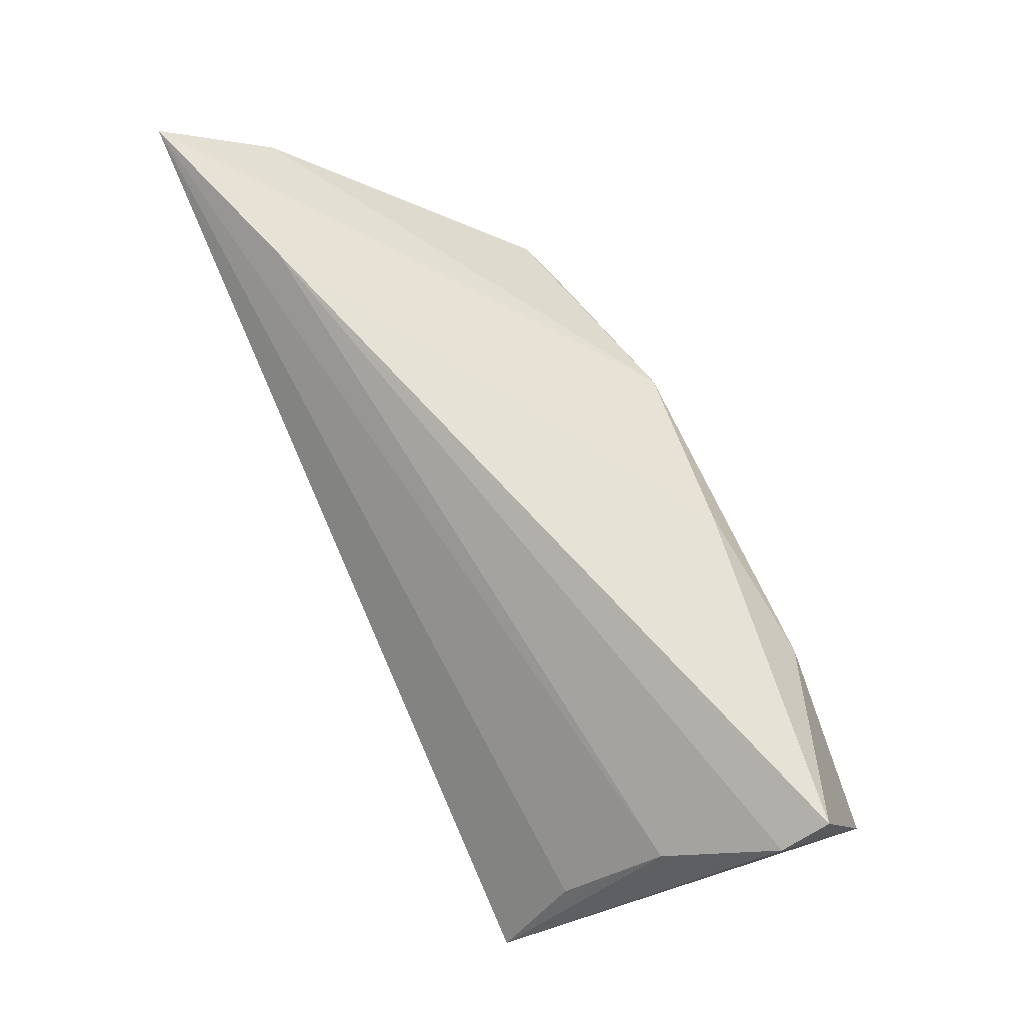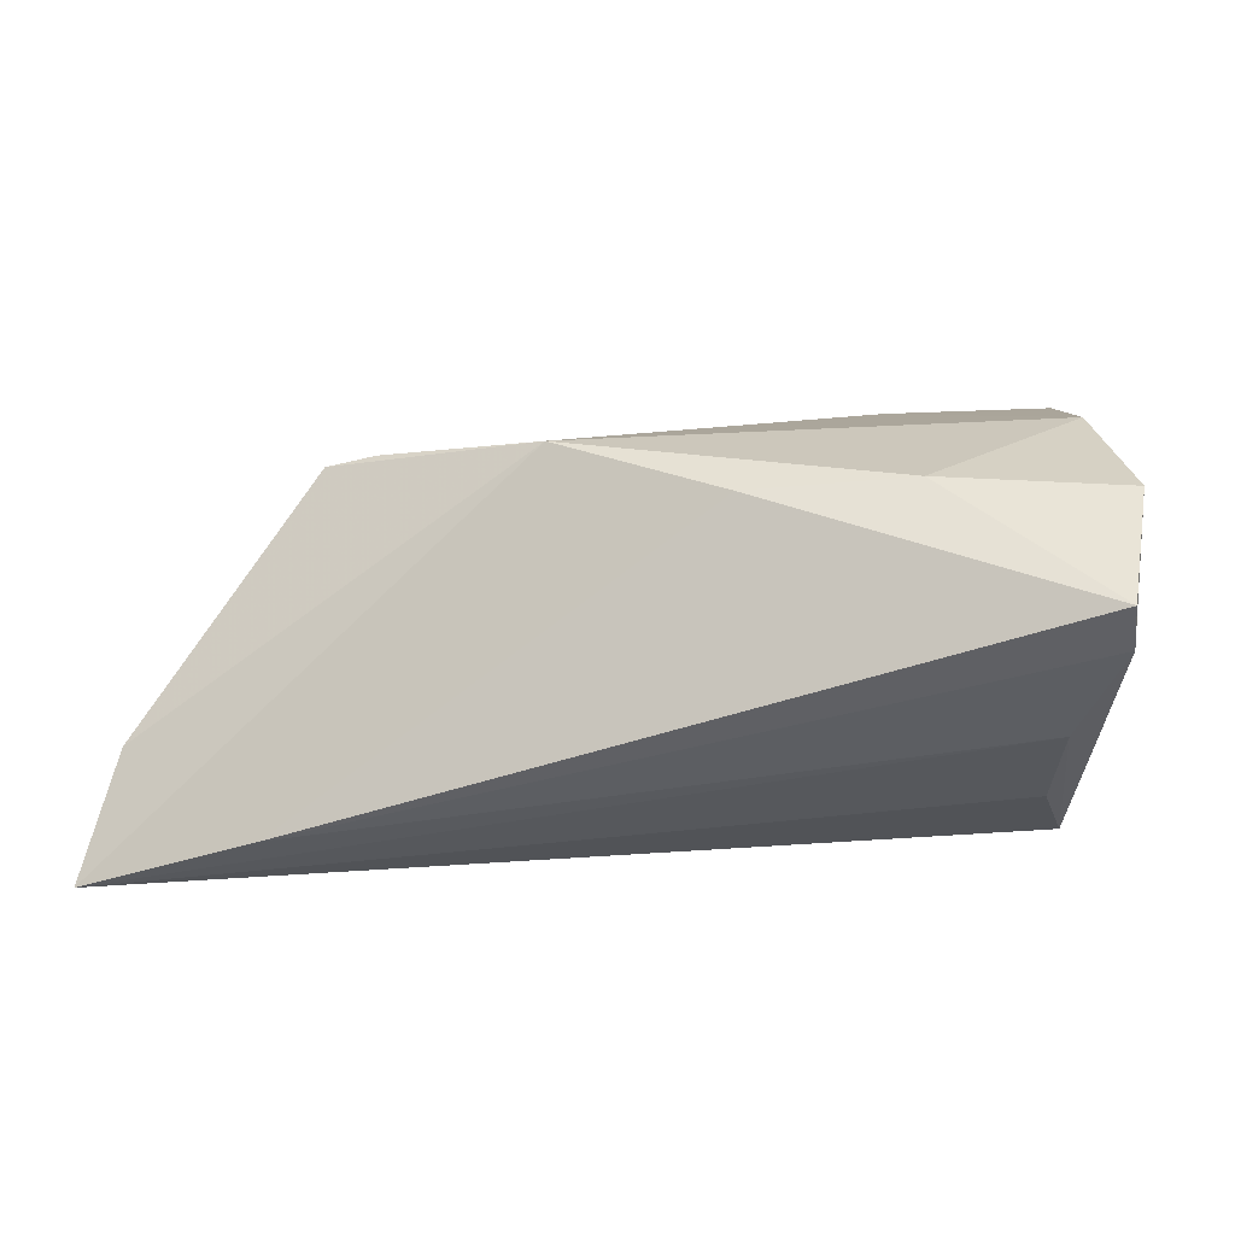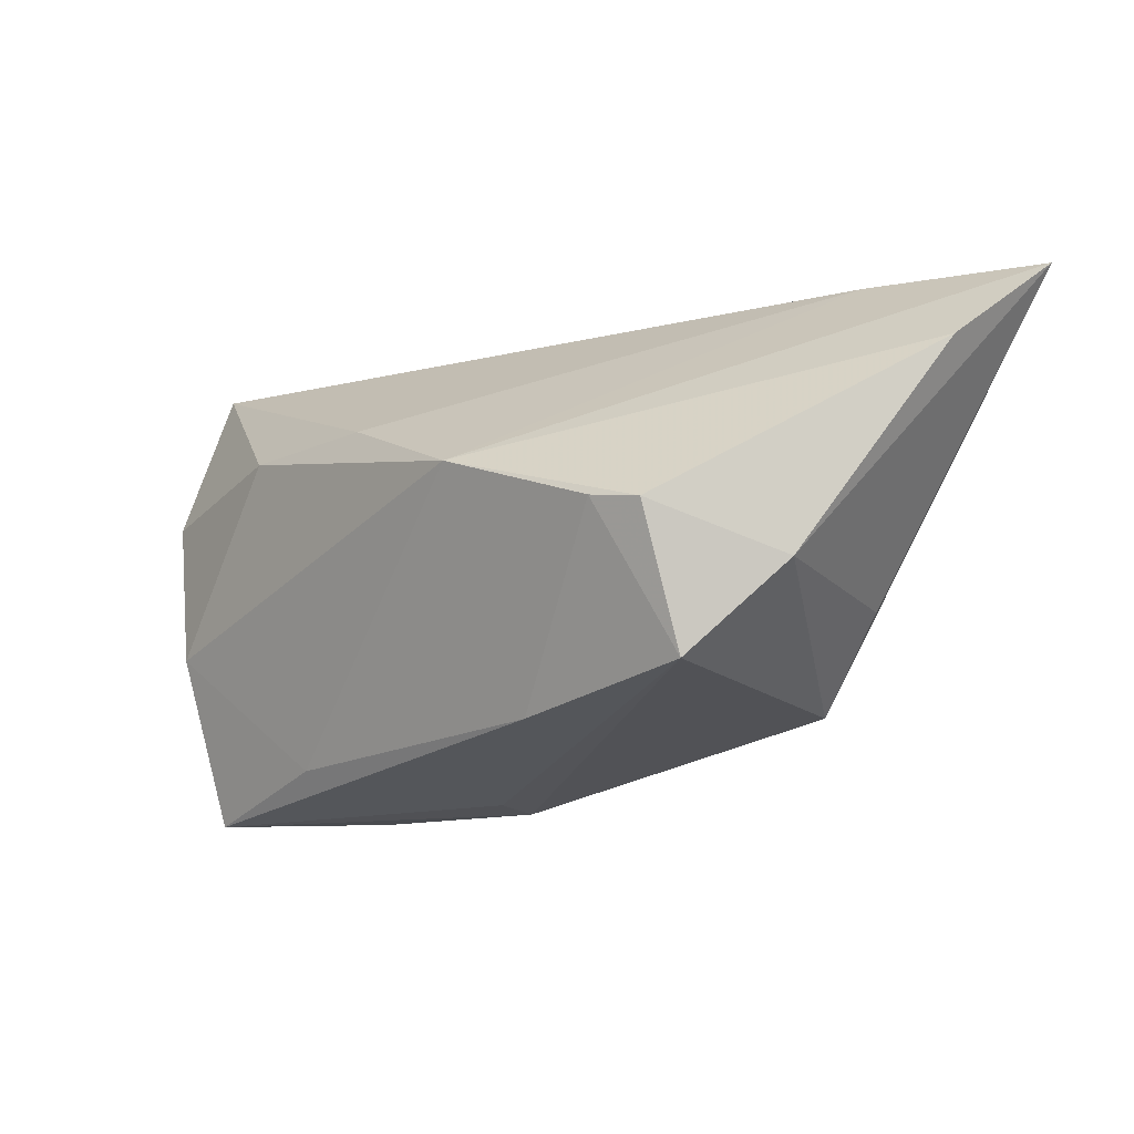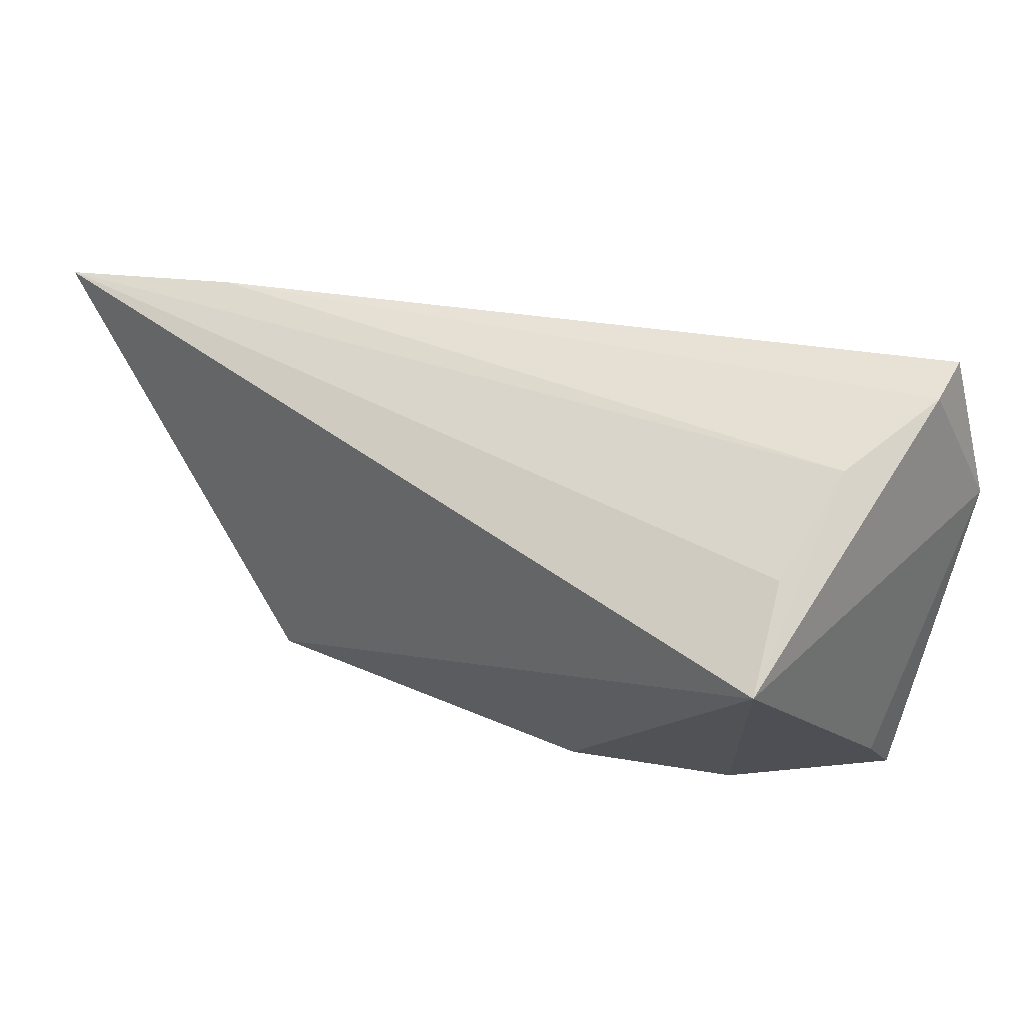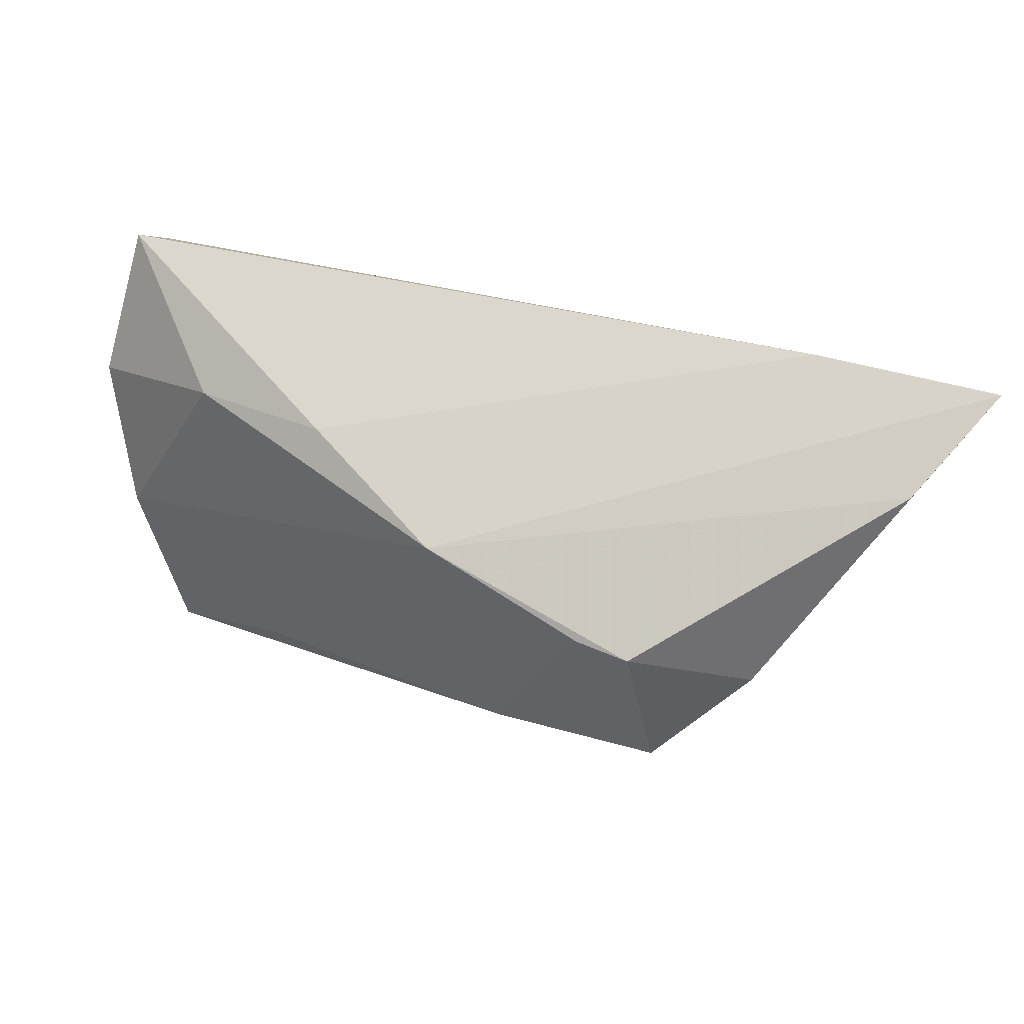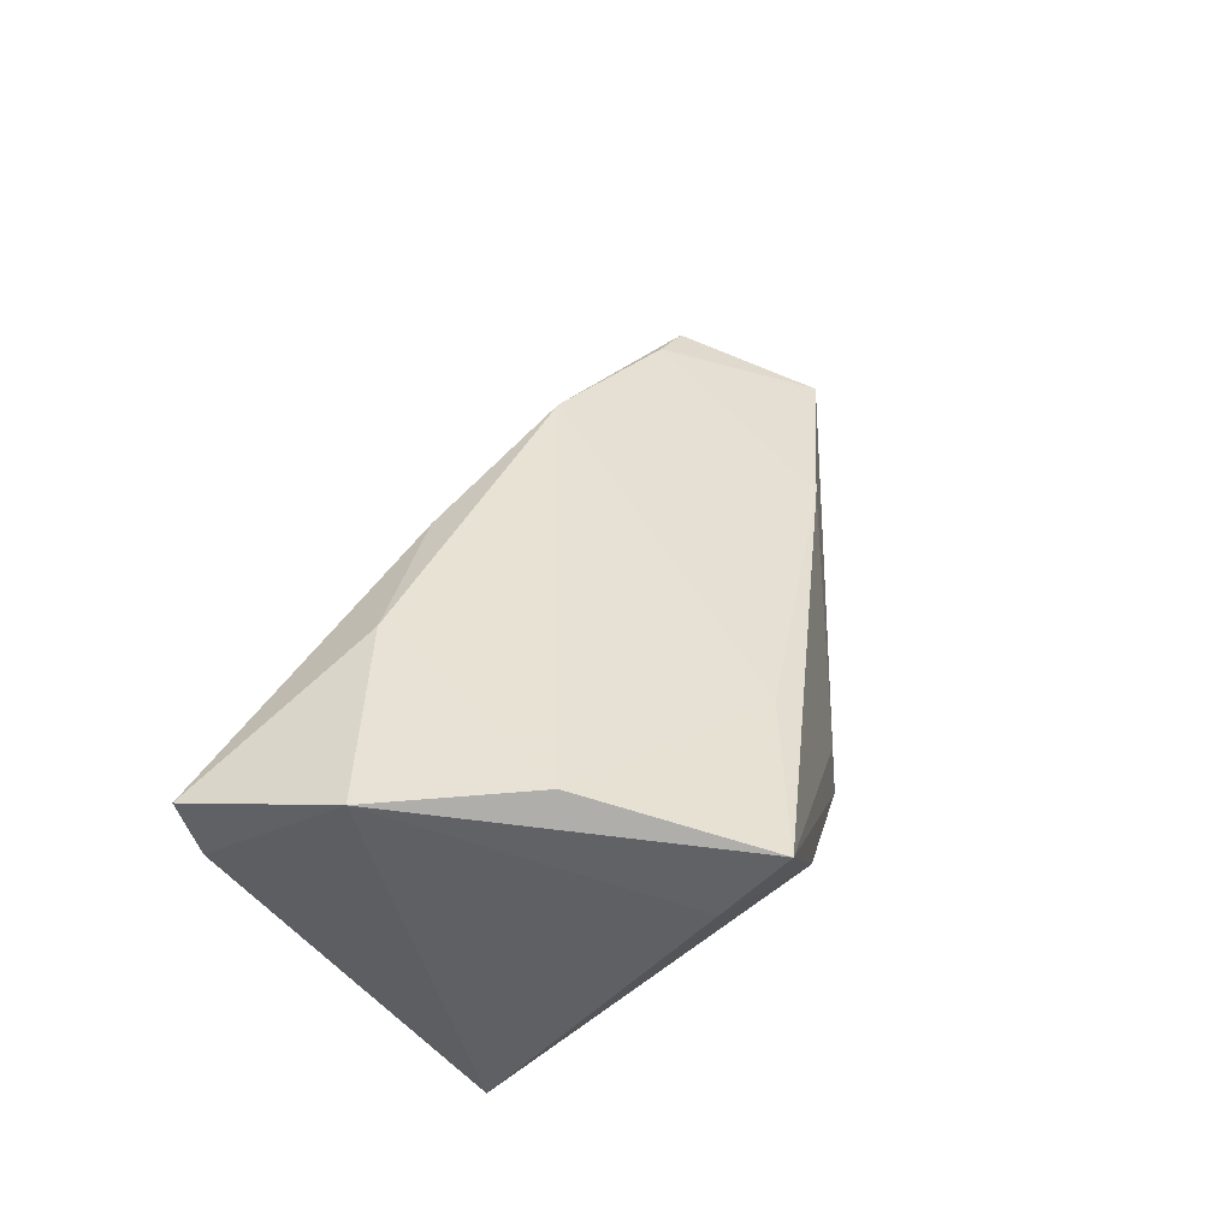
<metadata>
{"format":"obj","ext":"obj","renderer":"f3d","projection":"perspective","resolution":1024,"background":"white","views":[{"elev":76.6,"azim":-113.8,"up":"+Y"},{"elev":21.7,"azim":-172.9,"up":"+Z"},{"elev":-11.0,"azim":51.3,"up":"+Y"},{"elev":25.5,"azim":-142.8,"up":"+Y"},{"elev":31.7,"azim":41.6,"up":"+Y"},{"elev":40.6,"azim":-75.5,"up":"+Z"}]}
</metadata>
<code>
v 0.03107 -0.01992 -0.0184
v -0.02457 0.01361 0.02278
v 0.04004 -0.0008147 0.01647
v -0.04471 0.02707 0.01521
v -0.005834 0.01439 0.02072
v -0.0394 -0.02973 0.01759
v 0.04167 0.02707 -0.01511
v 0.06232 0.02615 -0.02233
v -0.04521 0.0245 0.009591
v 0.01783 -0.02116 0.01397
v -0.02007 -0.02415 0.01783
v -0.03914 0.009216 -0.01367
v -0.005631 -0.02817 -0.000794
v -0.04138 -0.00882 0.02278
v -0.02524 -0.02953 0.002085
v -0.04021 0.01854 -0.002448
v -0.008958 -0.02115 -0.01179
v -0.04163 -0.0006448 -0.02236
v 0.05913 0.01675 -0.01007
v 0.04035 -0.01696 0.0115
v 0.04842 -0.006672 0.003212
v -0.04078 -0.02349 0.00973
v 0.034 9.712e-05 0.01833
v -0.006782 -0.02894 -0.006145
v 0.03994 -0.009105 -0.01769
v -0.04644 0.009109 0.02117
v 0.01451 0.006738 0.02278
f 16 18 9
f 1 18 8
f 22 18 15
f 7 27 8
f 8 16 7
f 7 16 9
f 14 27 2
f 8 18 12
f 12 16 8
f 18 16 12
f 15 18 24
f 1 20 24
f 14 2 26
f 9 18 26
f 18 22 26
f 27 7 5
f 5 2 27
f 11 27 14
f 25 1 8
f 18 1 17
f 17 24 18
f 1 24 17
f 27 11 10
f 9 26 4
f 4 26 2
f 2 5 4
f 4 7 9
f 4 5 7
f 6 11 14
f 14 26 6
f 6 26 22
f 6 22 15
f 6 10 11
f 15 24 6
f 21 3 20
f 21 25 8
f 21 20 1
f 1 25 21
f 13 24 20
f 20 10 13
f 13 6 24
f 10 6 13
f 20 3 23
f 23 10 20
f 23 3 27
f 27 10 23
f 19 21 8
f 3 21 19
f 8 27 19
f 27 3 19

</code>
